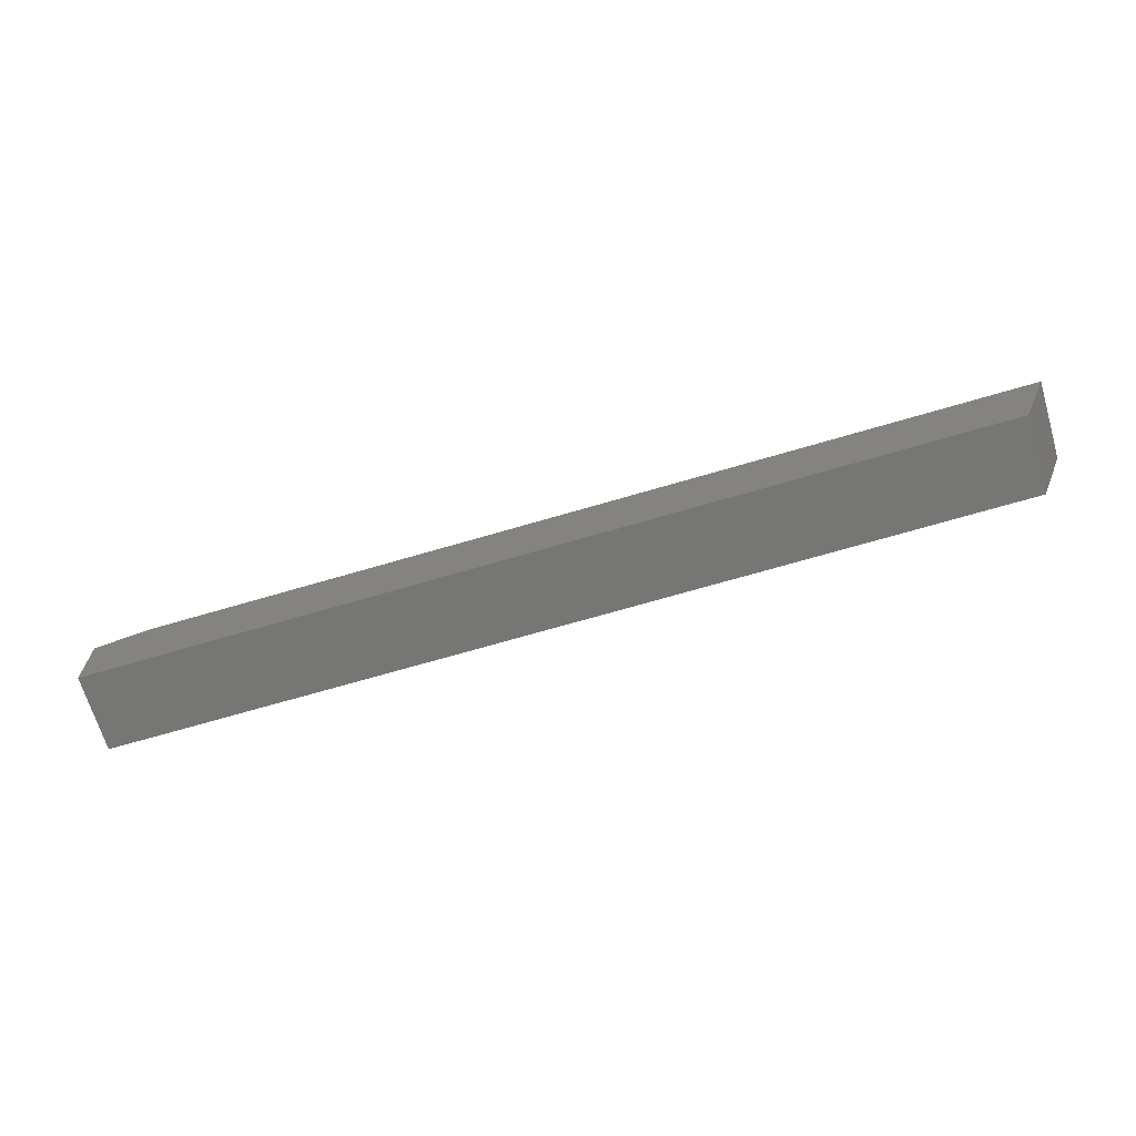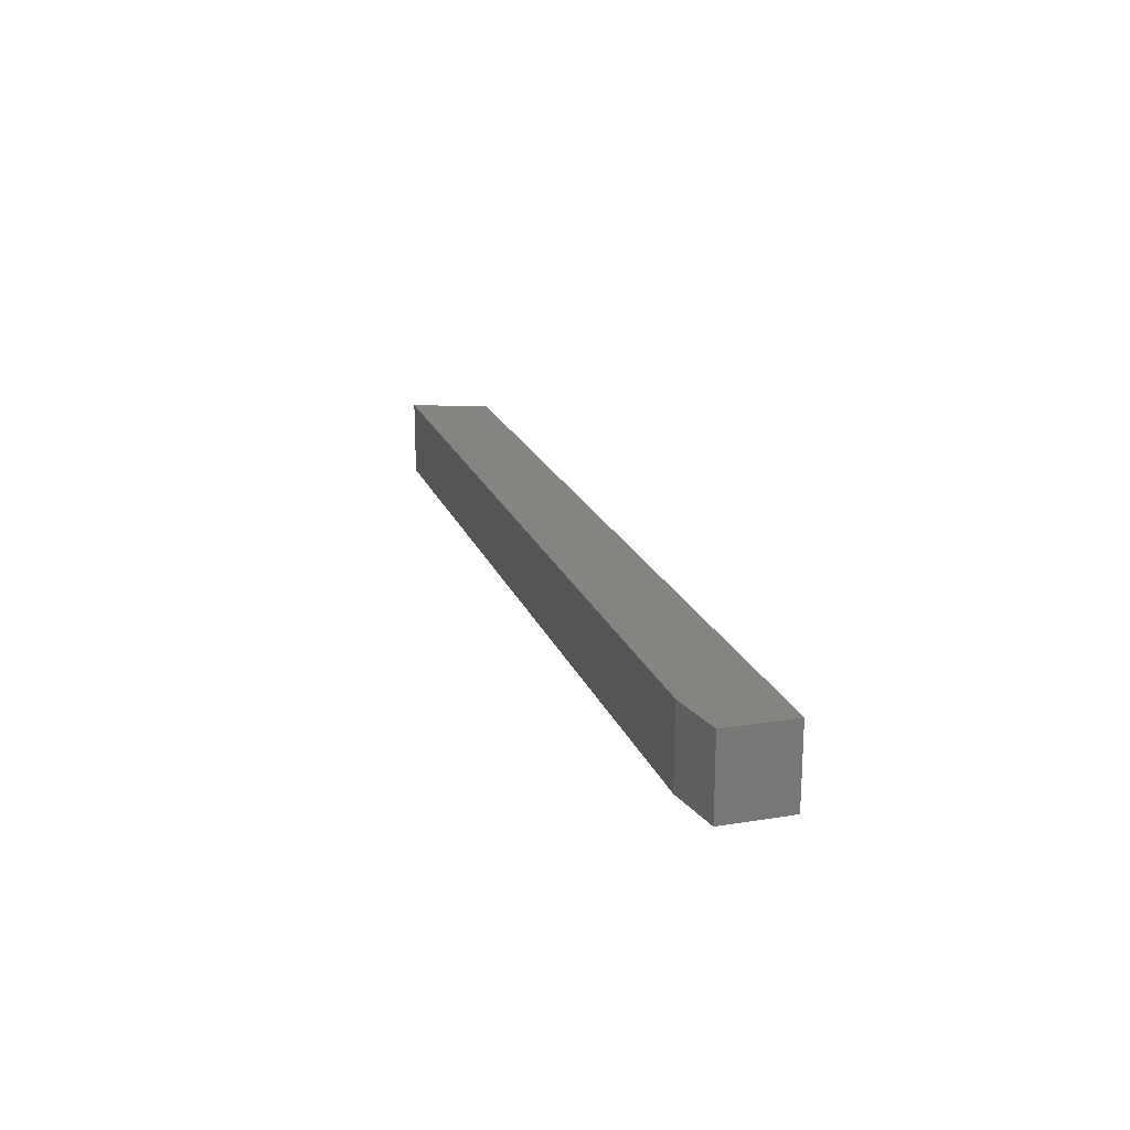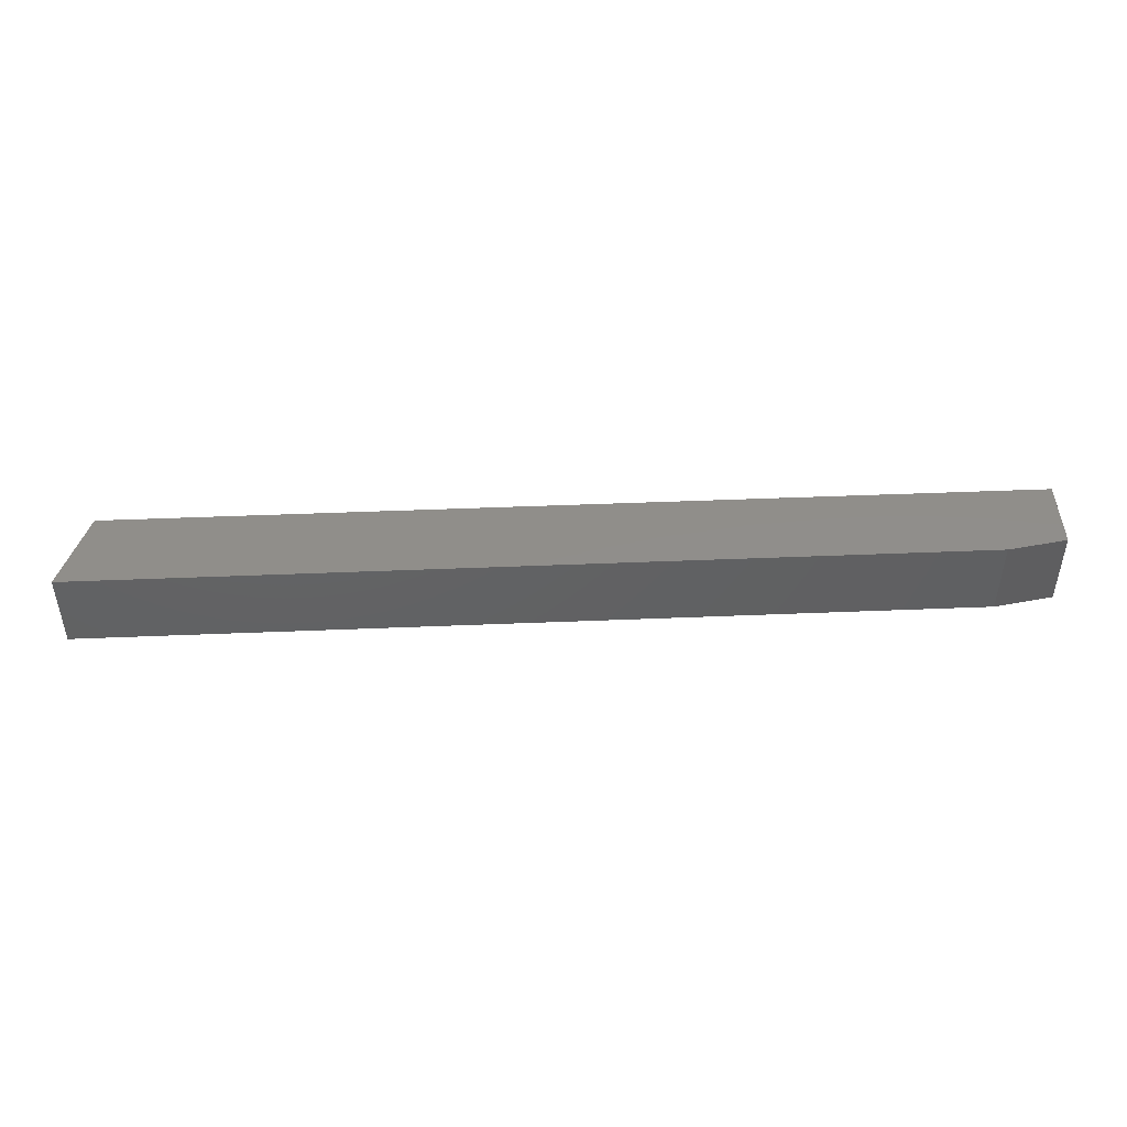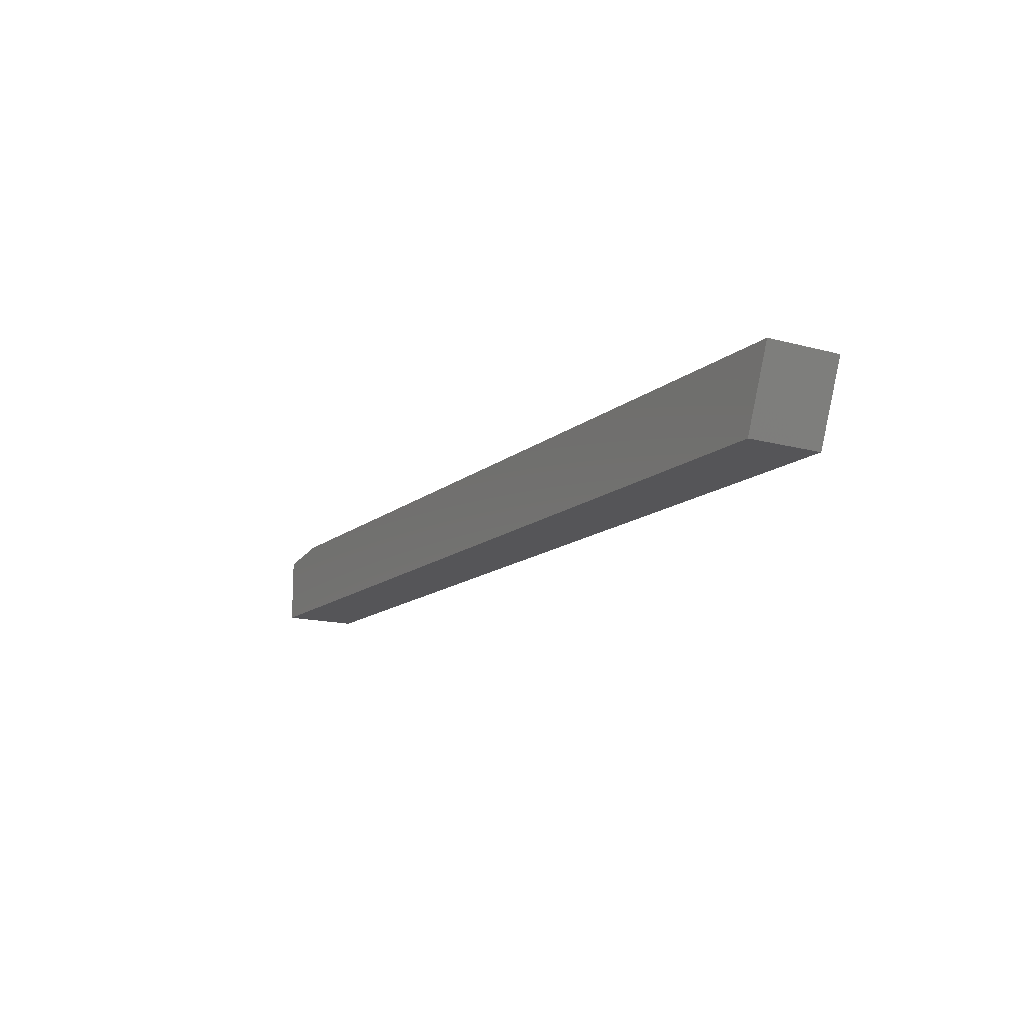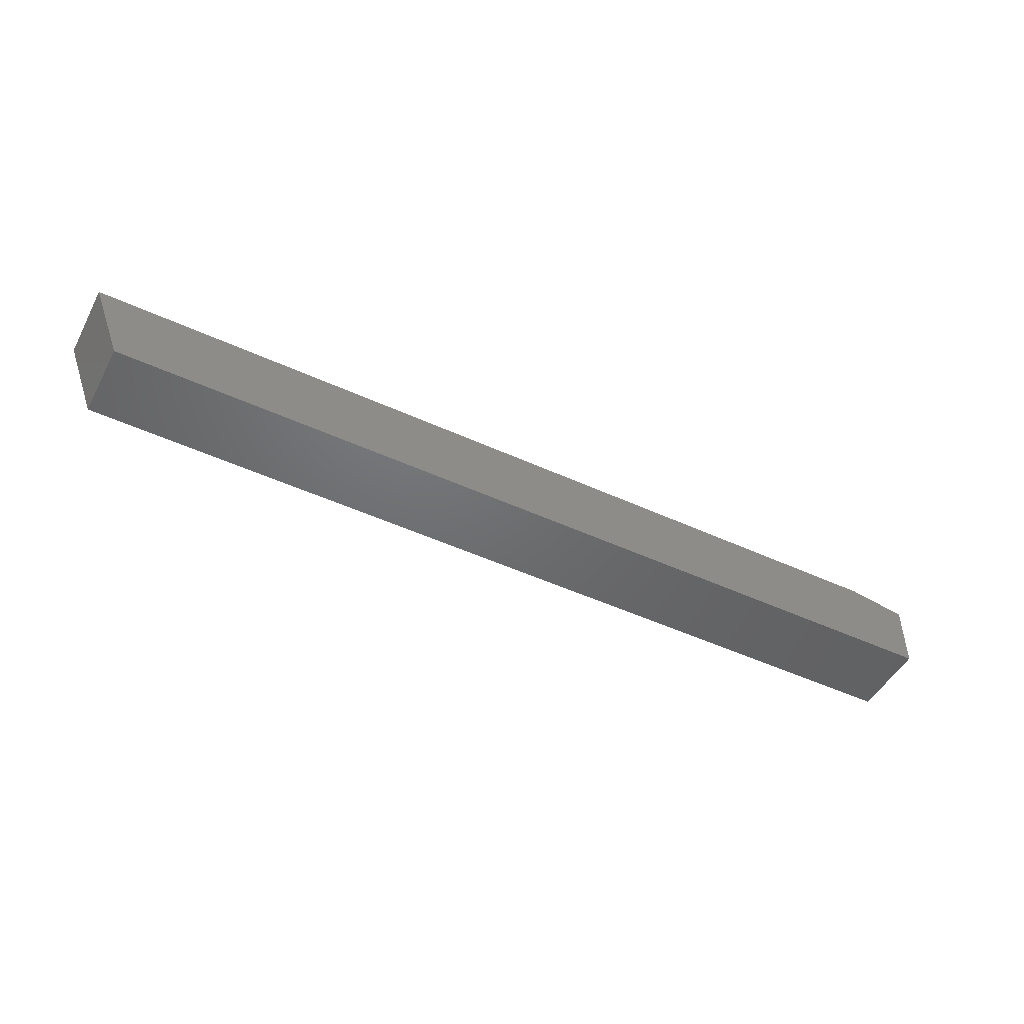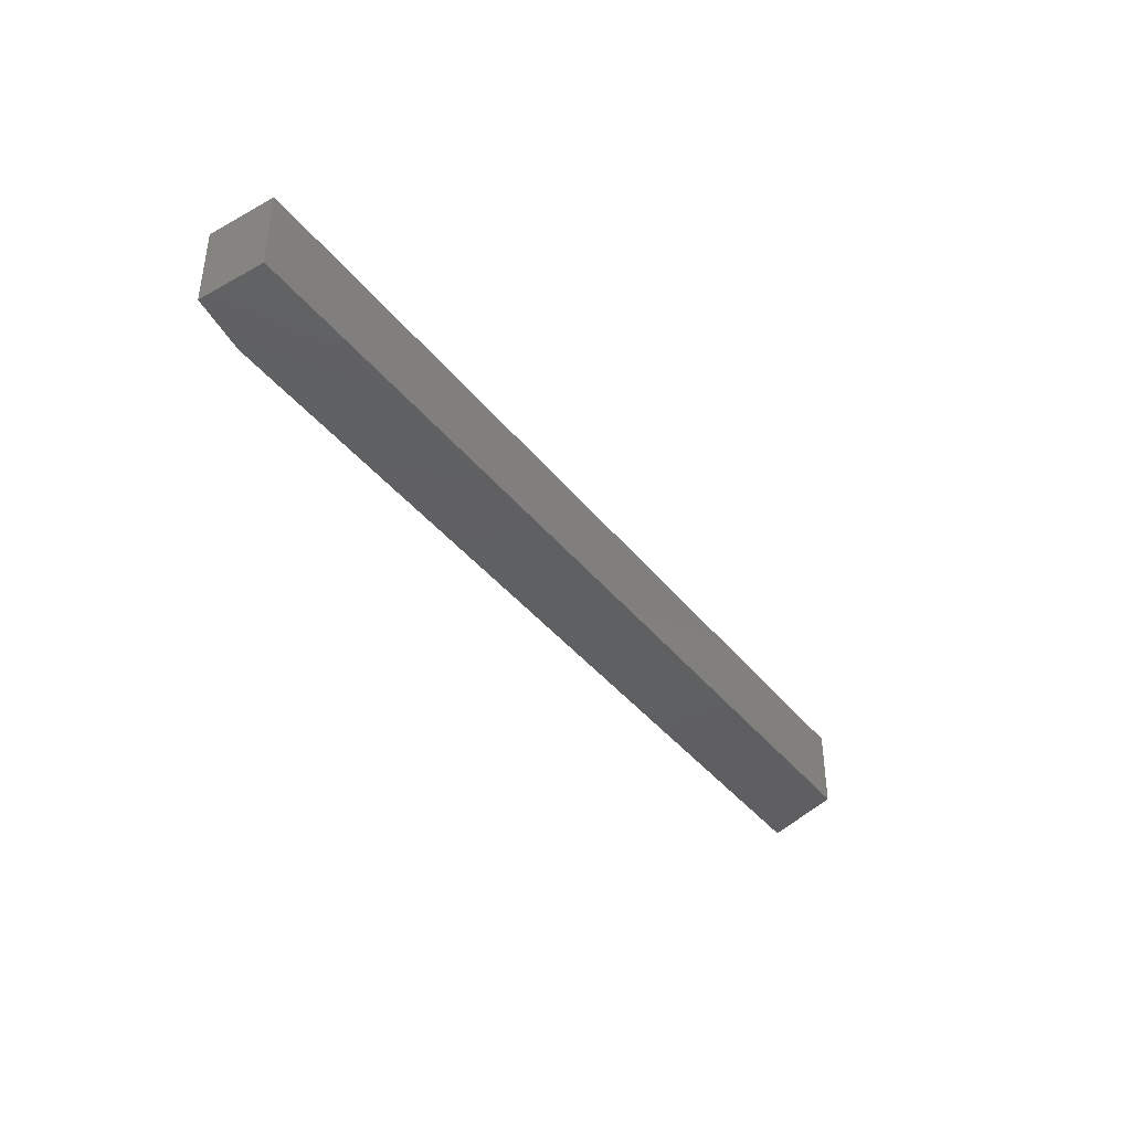
<metadata>
{"format":"stl","ext":"stl","renderer":"f3d","projection":"perspective","resolution":1024,"background":"white","views":[{"elev":-68.3,"azim":16.5,"up":"+Y"},{"elev":19.7,"azim":-106.9,"up":"+Z"},{"elev":46.2,"azim":177.3,"up":"+Z"},{"elev":-14.3,"azim":59.0,"up":"+Y"},{"elev":-48.6,"azim":152.8,"up":"+Y"},{"elev":-40.0,"azim":-55.7,"up":"+Z"}]}
</metadata>
<code>
# stl→obj: 10 verts, 16 faces
v -0.75 -0.007812 0.0625
v -0.75 -0.0625 0.0625
v -0.7031 3.827e-18 0.0625
v -0.02344 -0.0625 0.0625
v 0 3.827e-18 0.0625
v -0.75 -0.007812 -3.349e-18
v -0.7031 0 -3.827e-18
v -0.75 -0.0625 0
v 0 0 -3.827e-18
v -0.02344 -0.0625 0
f 1 2 3
f 3 2 4
f 3 4 5
f 6 7 8
f 8 7 9
f 8 9 10
f 4 2 10
f 10 2 8
f 9 7 5
f 5 7 3
f 10 9 4
f 4 9 5
f 8 2 6
f 6 2 1
f 6 1 7
f 7 1 3

</code>
